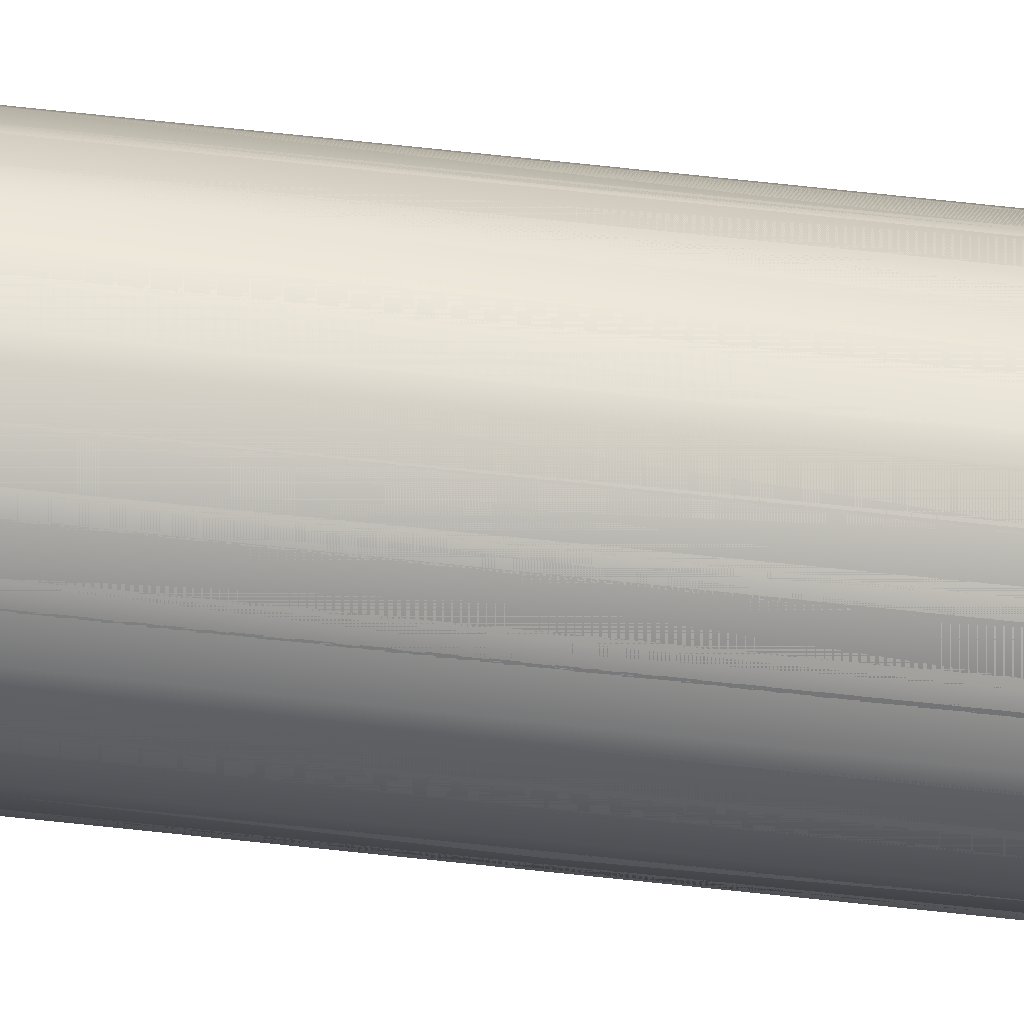
<metadata>
{"format":"obj","ext":"obj","renderer":"f3d","projection":"perspective","resolution":1024,"background":"white","views":[{"elev":69.2,"azim":-83.8,"up":"+Z"}]}
</metadata>
<code>
o model.001_model.111
v -0.1897 0.000748 0.5214
v -0.1885 0.000748 0.5223
v -0.1897 0.3967 0.5214
v -0.1943 0.000748 0.5195
v -0.1929 0.000748 0.5201
v -0.1943 0.3967 0.5195
v -0.1959 0.000748 0.5193
v -0.1994 0.000748 0.5188
v -0.1994 0.3967 0.5188
v -0.2009 0.000748 0.519
v -0.2044 0.000748 0.5195
v -0.2044 0.3967 0.5195
v -0.2058 0.000748 0.5201
v -0.213 0.000748 0.5245
v -0.2118 0.000748 0.5235
v -0.213 0.3967 0.5245
v -0.2161 0.000748 0.5285
v -0.2151 0.000748 0.5273
v -0.2161 0.3967 0.5285
v -0.218 0.000748 0.5331
v -0.2174 0.000748 0.5317
v -0.218 0.3967 0.5331
v -0.2182 0.000748 0.5347
v -0.2187 0.000748 0.5381
v -0.2187 0.3967 0.5381
v -0.2185 0.000748 0.5397
v -0.218 0.000748 0.5431
v -0.218 0.3967 0.5431
v -0.2174 0.000748 0.5446
v -0.2161 0.000748 0.5478
v -0.2161 0.3967 0.5478
v -0.2151 0.000748 0.549
v -0.213 0.000748 0.5518
v -0.213 0.3967 0.5518
v -0.2118 0.000748 0.5528
v -0.209 0.000748 0.5549
v -0.209 0.3967 0.5549
v -0.2076 0.000748 0.5555
v -0.1994 0.000748 0.5575
v -0.2009 0.000748 0.5573
v -0.1994 0.3967 0.5575
v -0.1943 0.000748 0.5568
v -0.1959 0.000748 0.557
v -0.1943 0.3967 0.5568
v -0.1897 0.000748 0.5549
v -0.1911 0.000748 0.5555
v -0.1897 0.3967 0.5549
v -0.1885 0.000748 0.5539
v -0.1857 0.000748 0.5518
v -0.1857 0.3967 0.5518
v -0.1847 0.000748 0.5506
v -0.1826 0.000748 0.5478
v -0.1826 0.3967 0.5478
v -0.182 0.000748 0.5464
v -0.18 0.000748 0.5381
v -0.1802 0.000748 0.5397
v -0.18 0.3967 0.5381
v -0.1807 0.000748 0.5331
v -0.1805 0.000748 0.5347
v -0.1807 0.3967 0.5331
v -0.1826 0.000748 0.5285
v -0.182 0.000748 0.5299
v -0.1826 0.3967 0.5285
v -0.1857 0.000748 0.5245
v -0.1847 0.000748 0.5257
v -0.1857 0.3967 0.5245
v -0.1807 0.3967 0.5331
v -0.1826 0.3967 0.5285
v -0.1857 0.3967 0.5245
v -0.18 0.3967 0.5381
v -0.1897 0.3967 0.5214
v -0.1807 0.3967 0.5431
v -0.1943 0.3967 0.5195
v -0.1826 0.3967 0.5478
v -0.1994 0.3967 0.5188
v -0.1857 0.3967 0.5518
v -0.2044 0.3967 0.5195
v -0.1897 0.3967 0.5549
v -0.209 0.3967 0.5214
v -0.1943 0.3967 0.5568
v -0.213 0.3967 0.5245
v -0.1994 0.3967 0.5575
v -0.2161 0.3967 0.5285
v -0.2044 0.3967 0.5568
v -0.218 0.3967 0.5331
v -0.209 0.3967 0.5549
v -0.2187 0.3967 0.5381
v -0.213 0.3967 0.5518
v -0.218 0.3967 0.5431
v -0.2161 0.3967 0.5478
v -0.2161 0.3967 0.5478
v -0.218 0.3967 0.5431
v -0.213 0.3967 0.5518
v -0.2187 0.3967 0.5381
v -0.209 0.3967 0.5549
v -0.218 0.3967 0.5331
v -0.2044 0.3967 0.5568
v -0.2161 0.3967 0.5285
v -0.1994 0.3967 0.5575
v -0.213 0.3967 0.5245
v -0.1943 0.3967 0.5568
v -0.209 0.3967 0.5214
v -0.1897 0.3967 0.5549
v -0.2044 0.3967 0.5195
v -0.1857 0.3967 0.5518
v -0.1994 0.3967 0.5188
v -0.1826 0.3967 0.5478
v -0.1943 0.3967 0.5195
v -0.1807 0.3967 0.5431
v -0.1897 0.3967 0.5214
v -0.18 0.3967 0.5381
v -0.1857 0.3967 0.5245
v -0.1807 0.3967 0.5331
v -0.1826 0.3967 0.5285
v -0.1826 -0.000661 0.5478
v -0.182 -0.000661 0.5464
v -0.1897 -0.000661 0.5549
v -0.1885 -0.000661 0.5539
v -0.1994 -0.000661 0.5188
v -0.2009 -0.000661 0.519
v -0.1807 0.3967 0.5431
v -0.1857 -0.000661 0.5518
v -0.1847 -0.000661 0.5506
v -0.218 -0.000661 0.5331
v -0.2182 -0.000661 0.5347
v -0.209 0.3967 0.5214
v -0.2044 -0.000661 0.5195
v -0.2058 -0.000661 0.5201
v -0.1943 -0.000661 0.5568
v -0.213 -0.000661 0.5245
v -0.209 0.000748 0.5214
v -0.209 -0.000661 0.5549
v -0.2076 -0.000661 0.5555
v -0.2161 -0.000661 0.5478
v -0.2151 -0.000661 0.549
v -0.2187 -0.000661 0.5381
v -0.2185 -0.000661 0.5397
v -0.1857 -0.000661 0.5245
v -0.1897 -0.000661 0.5214
v -0.18 -0.000661 0.5381
v -0.1807 0.000748 0.5431
v -0.2161 -0.000661 0.5285
v -0.1826 -0.000661 0.5285
v -0.1807 -0.000661 0.5331
v -0.1994 -0.000661 0.5575
v -0.2044 0.3967 0.5568
v -0.2044 0.000748 0.5568
v -0.213 -0.000661 0.5518
v -0.2118 -0.000661 0.5528
v -0.218 -0.000661 0.5431
v -0.2174 -0.000661 0.5446
v -0.1943 -0.000661 0.5195
v -0.1959 -0.000661 0.5193
v -0.1885 -0.000661 0.5223
v -0.1897 -0.000661 0.5214
v -0.1897 0.3967 0.5214
v -0.1929 -0.000661 0.5201
v -0.1943 -0.000661 0.5195
v -0.1943 0.3967 0.5195
v -0.1959 -0.000661 0.5193
v -0.1994 0.3967 0.5188
v -0.2009 -0.000661 0.519
v -0.2044 0.3967 0.5195
v -0.2058 -0.000661 0.5201
v -0.209 0.3967 0.5214
v -0.2118 -0.000661 0.5235
v -0.213 -0.000661 0.5245
v -0.213 0.3967 0.5245
v -0.2151 -0.000661 0.5272
v -0.2161 -0.000661 0.5285
v -0.2161 0.3967 0.5285
v -0.2174 -0.000661 0.5317
v -0.218 -0.000661 0.5331
v -0.218 0.3967 0.5331
v -0.2182 -0.000661 0.5347
v -0.2187 0.3967 0.5381
v -0.2185 -0.000661 0.5397
v -0.218 0.3967 0.5431
v -0.2174 -0.000661 0.5446
v -0.2161 0.3967 0.5478
v -0.2151 -0.000661 0.549
v -0.213 0.3967 0.5518
v -0.2118 -0.000661 0.5528
v -0.209 0.3967 0.5549
v -0.2076 -0.000661 0.5555
v -0.2044 0.3967 0.5568
v -0.2009 -0.000661 0.5573
v -0.1994 -0.000661 0.5575
v -0.1994 0.3967 0.5575
v -0.1959 -0.000661 0.557
v -0.1943 -0.000661 0.5568
v -0.1943 0.3967 0.5568
v -0.1911 -0.000661 0.5555
v -0.1897 -0.000661 0.5549
v -0.1897 0.3967 0.5549
v -0.1885 -0.000661 0.5539
v -0.1857 0.3967 0.5518
v -0.1847 -0.000661 0.5506
v -0.1826 0.3967 0.5478
v -0.182 -0.000661 0.5464
v -0.1807 0.3967 0.5431
v -0.1802 -0.000661 0.5397
v -0.18 -0.000661 0.5381
v -0.18 0.3967 0.5381
v -0.1805 -0.000661 0.5347
v -0.1807 -0.000661 0.5331
v -0.1807 0.3967 0.5331
v -0.182 -0.000661 0.5299
v -0.1826 -0.000661 0.5285
v -0.1826 0.3967 0.5285
v -0.1847 -0.000661 0.5257
v -0.1857 -0.000661 0.5245
v -0.1857 0.3967 0.5245
v -0.1826 -0.000661 0.5478
v -0.209 -0.000661 0.5549
v -0.2161 -0.000661 0.5478
v -0.2187 -0.000661 0.5381
v -0.1994 -0.000661 0.5188
v -0.1857 -0.000661 0.5518
v -0.213 -0.000661 0.5518
v -0.218 -0.000661 0.5431
v -0.2044 -0.000661 0.5195
v -0.1805 -0.000661 0.5347
v -0.1929 -0.000661 0.5201
v -0.182 -0.000661 0.5299
v -0.2009 -0.000661 0.5573
v -0.2044 -0.000661 0.5568
v -0.1847 -0.000661 0.5257
v -0.1959 -0.000661 0.557
v -0.2174 -0.000661 0.5317
v -0.2118 -0.000661 0.5235
v -0.209 -0.000661 0.5214
v -0.1885 -0.000661 0.5223
v -0.1802 -0.000661 0.5397
v -0.1807 -0.000661 0.5431
v -0.1911 -0.000661 0.5555
v -0.2151 -0.000661 0.5272
v -0.1897 -0.5233 0.5214
v -0.1885 -0.000661 0.5223
v -0.1868 -0.5233 0.5236
v -0.1807 -0.5233 0.5331
v -0.1805 -0.000661 0.5347
v -0.1802 -0.5233 0.5367
v -0.1943 -0.5233 0.5568
v -0.1959 -0.000661 0.557
v -0.1979 -0.5233 0.5573
v -0.218 -0.5233 0.5331
v -0.2174 -0.000661 0.5317
v -0.2166 -0.5233 0.5298
v -0.1835 -0.5233 0.549
v -0.1826 -0.000661 0.5478
v -0.1847 -0.000661 0.5506
v -0.2102 -0.5233 0.554
v -0.209 -0.000661 0.5549
v -0.2118 -0.000661 0.5528
v -0.2166 -0.5233 0.5465
v -0.2161 -0.000661 0.5478
v -0.2174 -0.000661 0.5446
v -0.2185 -0.5233 0.5367
v -0.2187 -0.000661 0.5381
v -0.2182 -0.000661 0.5347
v -0.213 -0.5233 0.5245
v -0.2118 -0.000661 0.5235
v -0.2102 -0.5233 0.5223
v -0.2077 -0.5233 0.5208
v -0.209 -0.000661 0.5214
v -0.2058 -0.000661 0.5201
v -0.1979 -0.5233 0.519
v -0.1994 -0.000661 0.5188
v -0.1959 -0.000661 0.5193
v -0.1943 -0.5233 0.5195
v -0.1929 -0.000661 0.5201
v -0.191 -0.5233 0.5208
v -0.1826 -0.5233 0.5285
v -0.182 -0.000661 0.5299
v -0.1812 -0.5233 0.5318
v -0.1897 -0.5233 0.5549
v -0.1911 -0.000661 0.5555
v -0.193 -0.5233 0.5563
v -0.2161 -0.5233 0.5285
v -0.2151 -0.000661 0.5272
v -0.2139 -0.5233 0.5256
v -0.1857 -0.5233 0.5245
v -0.1847 -0.000661 0.5257
v -0.1835 -0.5233 0.5273
v -0.18 -0.5233 0.5381
v -0.1802 -0.000661 0.5397
v -0.1805 -0.5233 0.5417
v -0.1812 -0.5233 0.5445
v -0.1807 -0.000661 0.5431
v -0.182 -0.000661 0.5464
v -0.1868 -0.5233 0.5527
v -0.1857 -0.000661 0.5518
v -0.1885 -0.000661 0.5539
v -0.1994 -0.5233 0.5575
v -0.2009 -0.000661 0.5573
v -0.2029 -0.5233 0.557
v -0.2057 -0.5233 0.5563
v -0.2044 -0.000661 0.5568
v -0.2076 -0.000661 0.5555
v -0.2139 -0.5233 0.5507
v -0.213 -0.000661 0.5518
v -0.2151 -0.000661 0.549
v -0.2182 -0.5233 0.5417
v -0.218 -0.000661 0.5431
v -0.2185 -0.000661 0.5397
v -0.2029 -0.5233 0.5193
v -0.2044 -0.000661 0.5195
v -0.2009 -0.000661 0.519
v -0.18 -0.5233 0.5381
v -0.1802 -0.000661 0.5397
v -0.18 -0.000661 0.5381
v -0.1826 -0.5233 0.5285
v -0.182 -0.000661 0.5299
v -0.1826 -0.000661 0.5285
v -0.1807 -0.5233 0.5331
v -0.1805 -0.000661 0.5347
v -0.1807 -0.000661 0.5331
v -0.1943 -0.5233 0.5195
v -0.1929 -0.000661 0.5201
v -0.1943 -0.000661 0.5195
v -0.1857 -0.5233 0.5245
v -0.1847 -0.000661 0.5257
v -0.1857 -0.000661 0.5245
v -0.209 -0.5233 0.5549
v -0.2076 -0.000661 0.5555
v -0.2057 -0.5233 0.5563
v -0.2161 -0.5233 0.5478
v -0.2151 -0.000661 0.549
v -0.2139 -0.5233 0.5507
v -0.2187 -0.5233 0.5381
v -0.2185 -0.000661 0.5397
v -0.2182 -0.5233 0.5417
v -0.1826 -0.5233 0.5478
v -0.182 -0.000661 0.5464
v -0.1812 -0.5233 0.5445
v -0.1897 -0.5233 0.5549
v -0.1885 -0.000661 0.5539
v -0.1868 -0.5233 0.5527
v -0.1911 -0.000661 0.5555
v -0.1897 -0.000661 0.5549
v -0.1994 -0.5233 0.5575
v -0.2009 -0.000661 0.5573
v -0.1994 -0.000661 0.5575
v -0.2161 -0.5233 0.5285
v -0.2151 -0.000661 0.5272
v -0.2161 -0.000661 0.5285
v -0.1994 -0.5233 0.5188
v -0.2009 -0.000661 0.519
v -0.2029 -0.5233 0.5193
v -0.1897 -0.5233 0.5214
v -0.1885 -0.000661 0.5223
v -0.1897 -0.000661 0.5214
v -0.213 -0.5233 0.5518
v -0.2118 -0.000661 0.5528
v -0.2102 -0.5233 0.554
v -0.218 -0.5233 0.5431
v -0.2174 -0.000661 0.5446
v -0.2166 -0.5233 0.5465
v -0.1959 -0.000661 0.5193
v -0.1979 -0.5233 0.519
v -0.1857 -0.5233 0.5518
v -0.1847 -0.000661 0.5506
v -0.1835 -0.5233 0.549
v -0.1943 -0.5233 0.5568
v -0.1959 -0.000661 0.557
v -0.1943 -0.000661 0.5568
v -0.218 -0.5233 0.5331
v -0.2182 -0.000661 0.5347
v -0.2185 -0.5233 0.5367
v -0.2174 -0.000661 0.5317
v -0.218 -0.000661 0.5331
v -0.213 -0.5233 0.5245
v -0.2118 -0.000661 0.5235
v -0.213 -0.000661 0.5245
v -0.2044 -0.5233 0.5195
v -0.2058 -0.000661 0.5201
v -0.2077 -0.5233 0.5208
v -0.1802 -0.5233 0.5367
v -0.191 -0.5233 0.5208
v -0.1812 -0.5233 0.5318
v -0.2044 -0.000661 0.5568
v -0.2029 -0.5233 0.557
v -0.2044 -0.5233 0.5568
v -0.1826 -0.5233 0.5478
v -0.209 -0.5233 0.5549
v -0.2161 -0.5233 0.5478
v -0.2187 -0.5233 0.5381
v -0.1994 -0.5233 0.5188
v -0.18 -0.000661 0.5381
v -0.1994 -0.000661 0.5575
v -0.2161 -0.000661 0.5285
v -0.1826 -0.000661 0.5285
v -0.1857 -0.5233 0.5518
v -0.213 -0.5233 0.5518
v -0.218 -0.5233 0.5431
v -0.2044 -0.5233 0.5195
v -0.1807 -0.000661 0.5331
v -0.1943 -0.000661 0.5568
v -0.213 -0.000661 0.5245
v -0.1897 -0.000661 0.5214
v -0.1857 -0.000661 0.5245
v -0.1835 -0.5233 0.5273
v -0.213 -0.000661 0.5518
v -0.218 -0.000661 0.5431
v -0.1979 -0.5233 0.5573
v -0.2166 -0.5233 0.5298
v -0.209 -0.000661 0.5214
v -0.2102 -0.5233 0.5223
v -0.209 -0.5233 0.5214
v -0.1868 -0.5233 0.5236
v -0.209 -0.000661 0.5549
v -0.2161 -0.000661 0.5478
v -0.1994 -0.000661 0.5188
v -0.1807 -0.000661 0.5431
v -0.1805 -0.5233 0.5417
v -0.1807 -0.5233 0.5431
v -0.1826 -0.000661 0.5478
v -0.1857 -0.000661 0.5518
v -0.193 -0.5233 0.5563
v -0.2187 -0.000661 0.5381
v -0.2139 -0.5233 0.5256
v -0.2044 -0.000661 0.5195
v -0.209 -0.000661 0.5214
v -0.2044 -0.000661 0.5568
v -0.1807 -0.000661 0.5431
v -0.218 -0.000661 0.5331
v -0.209 -0.5233 0.5214
v -0.1943 -0.000661 0.5195
v -0.1897 -0.000661 0.5549
v -0.1807 -0.5233 0.5431
v -0.2044 -0.5233 0.5568
f 1 2 3
f 4 5 6
f 4 6 7
f 8 9 10
f 11 12 13
f 14 15 16
f 17 18 19
f 20 21 22
f 20 22 23
f 24 25 26
f 27 28 29
f 30 31 32
f 33 34 35
f 36 37 38
f 39 40 41
f 42 43 44
f 45 46 47
f 45 47 48
f 49 50 51
f 52 53 54
f 55 56 57
f 58 59 60
f 61 62 63
f 64 65 66
f 67 68 69
f 69 70 67
f 69 71 70
f 71 72 70
f 71 73 72
f 73 74 72
f 73 75 74
f 75 76 74
f 75 77 76
f 77 78 76
f 77 79 78
f 79 80 78
f 79 81 80
f 81 82 80
f 81 83 82
f 83 84 82
f 83 85 84
f 85 86 84
f 85 87 86
f 87 88 86
f 87 89 88
f 89 90 88
f 91 92 93
f 92 94 93
f 93 94 95
f 94 96 95
f 95 96 97
f 96 98 97
f 97 98 99
f 98 100 99
f 99 100 101
f 100 102 101
f 101 102 103
f 102 104 103
f 103 104 105
f 104 106 105
f 105 106 107
f 106 108 107
f 107 108 109
f 108 110 109
f 109 110 111
f 110 112 111
f 111 112 113
f 114 113 112
f 115 54 116
f 117 48 118
f 119 10 120
f 9 7 6
f 121 54 53
f 53 51 50
f 122 51 123
f 50 48 47
f 124 23 125
f 126 13 12
f 127 13 128
f 12 10 9
f 129 43 42
f 41 43 39
f 124 21 20
f 19 21 17
f 130 15 14
f 126 15 131
f 63 65 61
f 57 59 55
f 132 38 133
f 37 35 34
f 134 32 135
f 31 29 28
f 136 26 137
f 25 23 22
f 138 65 64
f 66 2 64
f 139 2 1
f 3 5 1
f 140 56 55
f 121 56 141
f 117 46 45
f 44 46 42
f 142 18 17
f 16 18 14
f 143 62 61
f 144 59 58
f 60 62 58
f 145 40 39
f 146 38 37
f 146 40 147
f 148 35 149
f 34 32 31
f 150 29 151
f 28 26 25
f 152 5 4
f 152 7 153
f 32 54 10
f 154 155 156
f 157 158 159
f 160 161 159
f 162 163 161
f 164 165 163
f 166 167 168
f 169 170 171
f 172 173 174
f 175 176 174
f 177 178 176
f 179 180 178
f 181 182 180
f 183 184 182
f 185 186 184
f 187 188 189
f 190 191 192
f 193 194 195
f 196 197 195
f 198 199 197
f 200 201 199
f 202 203 204
f 205 206 207
f 208 209 210
f 211 212 213
f 195 194 196
f 210 211 213
f 174 173 175
f 159 158 160
f 204 205 207
f 189 190 192
f 171 172 174
f 199 214 200
f 184 215 185
f 180 216 181
f 176 217 177
f 165 166 168
f 161 218 162
f 156 157 159
f 207 208 210
f 192 193 195
f 168 169 171
f 213 154 156
f 201 202 204
f 197 219 198
f 186 187 189
f 182 220 183
f 178 221 179
f 163 222 164
f 55 223 140
f 1 224 139
f 58 225 144
f 147 226 227
f 61 228 143
f 147 133 38
f 33 135 32
f 27 137 26
f 39 229 145
f 17 230 142
f 131 231 232
f 64 233 138
f 36 149 35
f 30 151 29
f 8 153 7
f 141 116 54
f 141 234 235
f 52 123 51
f 49 118 48
f 42 236 129
f 24 125 23
f 14 237 130
f 131 128 13
f 11 120 10
f 177 137 136
f 145 187 226
f 238 239 240
f 241 242 243
f 244 245 246
f 247 248 249
f 250 251 252
f 253 254 255
f 256 257 258
f 259 260 261
f 262 263 264
f 265 266 267
f 268 269 270
f 271 272 273
f 274 275 276
f 277 278 279
f 280 281 282
f 283 284 285
f 286 287 288
f 289 290 291
f 292 293 294
f 295 296 297
f 298 299 300
f 301 302 303
f 304 305 306
f 307 308 309
f 310 311 312
f 313 314 315
f 316 317 318
f 319 320 321
f 322 323 324
f 325 326 327
f 328 329 330
f 331 332 333
f 334 335 336
f 337 338 339
f 337 340 341
f 342 343 344
f 345 346 347
f 348 349 350
f 351 352 353
f 354 355 356
f 357 358 359
f 319 360 361
f 362 363 364
f 365 366 367
f 368 369 370
f 368 371 372
f 373 374 375
f 376 377 378
f 266 264 263
f 290 288 287
f 299 297 296
f 312 379 310
f 353 380 351
f 318 381 316
f 382 383 384
f 291 385 289
f 300 386 298
f 303 387 301
f 306 388 304
f 309 389 307
f 390 243 242
f 294 277 292
f 391 246 245
f 392 249 248
f 393 285 284
f 252 394 250
f 255 395 253
f 258 396 256
f 267 397 265
f 398 276 275
f 399 279 278
f 261 247 259
f 400 282 281
f 270 271 268
f 401 273 272
f 402 240 239
f 315 403 313
f 382 327 326
f 404 330 329
f 405 333 332
f 344 406 342
f 347 407 345
f 408 409 410
f 324 411 322
f 412 356 355
f 413 359 358
f 414 361 360
f 415 336 335
f 415 416 417
f 418 364 363
f 419 339 338
f 367 420 365
f 421 370 369
f 375 422 373
f 408 378 377
f 423 350 349
f 389 348 350
f 342 246 406
f 276 381 313
f 115 52 54
f 117 45 48
f 119 8 10
f 9 8 7
f 121 141 54
f 53 52 51
f 122 49 51
f 50 49 48
f 124 20 23
f 126 131 13
f 127 11 13
f 12 11 10
f 129 229 43
f 41 44 43
f 124 230 21
f 19 22 21
f 130 231 15
f 126 16 15
f 63 66 65
f 57 60 59
f 132 36 38
f 37 36 35
f 134 30 32
f 31 30 29
f 136 24 26
f 25 24 23
f 138 228 65
f 66 3 2
f 139 233 2
f 3 6 5
f 140 234 56
f 121 57 56
f 117 236 46
f 44 47 46
f 142 237 18
f 16 19 18
f 143 225 62
f 144 223 59
f 60 63 62
f 145 226 40
f 146 147 38
f 146 41 40
f 148 33 35
f 34 33 32
f 150 27 29
f 28 27 26
f 152 224 5
f 152 4 7
f 10 11 13
f 13 131 15
f 15 14 18
f 18 17 21
f 21 20 23
f 23 24 26
f 26 27 29
f 29 30 32
f 32 33 35
f 35 36 38
f 38 147 40
f 40 39 43
f 43 42 46
f 46 45 48
f 48 49 51
f 51 52 54
f 54 141 56
f 56 55 59
f 59 58 62
f 62 61 65
f 65 64 2
f 2 1 5
f 5 4 7
f 7 8 10
f 10 13 15
f 15 18 10
f 18 21 10
f 21 23 26
f 26 29 32
f 32 35 38
f 38 40 43
f 43 46 48
f 48 51 54
f 54 56 59
f 59 62 65
f 65 2 5
f 5 7 10
f 21 26 10
f 26 32 10
f 32 38 43
f 43 48 32
f 48 54 32
f 54 59 65
f 65 5 54
f 5 10 54
f 160 218 161
f 162 222 163
f 164 424 165
f 175 217 176
f 177 221 178
f 179 216 180
f 181 220 182
f 183 215 184
f 185 425 186
f 196 219 197
f 198 214 199
f 200 426 201
f 210 209 211
f 204 203 205
f 189 188 190
f 171 170 172
f 165 424 166
f 156 155 157
f 207 206 208
f 192 191 193
f 168 167 169
f 213 212 154
f 201 426 202
f 186 425 187
f 55 59 223
f 1 5 224
f 58 62 225
f 147 40 226
f 61 65 228
f 147 227 133
f 33 148 135
f 27 150 137
f 39 43 229
f 17 21 230
f 131 15 231
f 64 2 233
f 36 132 149
f 30 134 151
f 8 119 153
f 141 235 116
f 141 56 234
f 52 115 123
f 49 122 118
f 42 46 236
f 24 136 125
f 14 18 237
f 131 232 128
f 11 127 120
f 187 226 227
f 425 187 227
f 145 188 190
f 115 123 122
f 138 228 143
f 425 227 133
f 229 145 190
f 129 229 190
f 185 425 133
f 185 133 132
f 129 190 191
f 236 129 191
f 215 185 132
f 215 132 149
f 236 191 193
f 117 236 193
f 183 215 149
f 183 149 148
f 117 193 194
f 220 183 148
f 181 220 148
f 117 194 196
f 181 148 135
f 181 135 134
f 118 117 196
f 122 118 196
f 216 181 134
f 122 196 219
f 179 216 134
f 115 122 219
f 179 134 151
f 179 151 150
f 115 219 198
f 221 179 150
f 177 221 150
f 115 198 214
f 115 214 200
f 116 115 200
f 235 116 200
f 235 200 426
f 235 426 202
f 234 235 202
f 140 234 202
f 140 202 203
f 223 140 203
f 223 203 205
f 144 223 205
f 144 205 206
f 225 144 206
f 225 206 208
f 143 225 208
f 143 208 209
f 138 143 209
f 138 209 211
f 138 211 212
f 138 212 154
f 233 138 154
f 139 233 154
f 139 154 155
f 139 155 157
f 224 139 157
f 152 224 157
f 152 157 158
f 153 152 158
f 153 158 160
f 119 153 160
f 119 160 218
f 119 218 162
f 120 119 162
f 127 120 162
f 127 162 222
f 127 222 164
f 128 127 164
f 232 128 164
f 232 164 424
f 231 232 424
f 231 424 166
f 130 231 166
f 130 166 167
f 237 130 167
f 237 167 169
f 142 237 169
f 142 169 170
f 230 142 170
f 230 170 172
f 124 230 172
f 124 172 173
f 124 173 175
f 125 124 175
f 136 125 175
f 136 175 217
f 136 217 177
f 177 150 137
f 145 188 187
f 238 401 239
f 241 398 242
f 244 399 245
f 247 427 248
f 250 385 251
f 253 386 254
f 256 387 257
f 259 388 260
f 262 400 263
f 265 428 266
f 268 389 269
f 271 429 272
f 274 393 275
f 277 430 278
f 280 392 281
f 283 402 284
f 286 390 287
f 289 431 290
f 292 394 293
f 295 391 296
f 298 432 299
f 301 395 302
f 304 396 305
f 307 397 308
f 310 416 311
f 313 381 314
f 316 379 317
f 319 380 320
f 322 403 323
f 325 412 326
f 328 413 329
f 331 421 332
f 334 418 335
f 337 341 338
f 337 420 340
f 342 383 343
f 345 422 346
f 348 414 349
f 351 411 352
f 354 404 355
f 357 405 358
f 319 321 360
f 362 419 363
f 365 406 366
f 368 372 369
f 368 407 371
f 373 409 374
f 376 423 377
f 266 428 264
f 290 431 288
f 299 432 297
f 312 317 379
f 353 320 380
f 318 314 381
f 382 343 383
f 291 251 385
f 300 254 386
f 303 257 387
f 306 260 388
f 309 269 389
f 390 286 243
f 294 430 277
f 391 295 246
f 392 280 249
f 393 274 285
f 252 293 394
f 255 302 395
f 258 305 396
f 267 308 397
f 398 241 276
f 399 244 279
f 261 427 247
f 400 262 282
f 270 429 271
f 401 238 273
f 402 283 240
f 315 323 403
f 382 384 327
f 404 354 330
f 405 357 333
f 344 366 406
f 347 371 407
f 408 374 409
f 324 352 411
f 412 325 356
f 413 328 359
f 414 348 361
f 415 417 336
f 415 311 416
f 418 334 364
f 419 362 339
f 367 340 420
f 421 331 370
f 375 346 422
f 408 410 378
f 423 376 350
f 283 285 274
f 383 342 295
f 244 246 406
f 383 295 297
f 244 406 365
f 383 297 432
f 244 365 420
f 384 383 432
f 327 384 432
f 279 244 420
f 327 432 298
f 327 298 386
f 277 279 420
f 325 327 386
f 277 420 337
f 325 386 253
f 277 337 339
f 356 325 253
f 292 277 339
f 394 292 339
f 356 253 395
f 394 339 362
f 394 362 364
f 354 356 395
f 330 354 395
f 250 394 364
f 330 395 301
f 330 301 387
f 385 250 364
f 385 364 334
f 328 330 387
f 289 385 334
f 359 328 387
f 289 334 336
f 359 387 256
f 359 256 396
f 431 289 336
f 431 336 417
f 357 359 396
f 288 431 417
f 333 357 396
f 288 417 416
f 333 396 304
f 333 304 388
f 286 288 416
f 331 333 388
f 286 416 310
f 331 388 259
f 286 310 379
f 370 331 259
f 243 286 379
f 241 243 379
f 370 259 247
f 241 379 316
f 368 370 247
f 276 241 316
f 407 368 247
f 276 316 381
f 407 247 249
f 407 249 280
f 274 276 381
f 274 381 313
f 345 407 280
f 283 274 313
f 422 345 280
f 283 313 403
f 422 280 282
f 422 282 262
f 283 403 322
f 373 422 262
f 283 322 411
f 373 262 264
f 240 283 411
f 238 240 411
f 409 373 264
f 409 264 428
f 238 411 351
f 273 238 351
f 410 409 428
f 410 428 265
f 273 351 380
f 271 273 380
f 378 410 265
f 378 265 397
f 271 380 319
f 376 378 397
f 271 319 361
f 376 397 307
f 268 271 361
f 389 268 361
f 350 376 307
f 389 361 348
f 350 307 389
f 342 295 246
f 313 274 276

</code>
